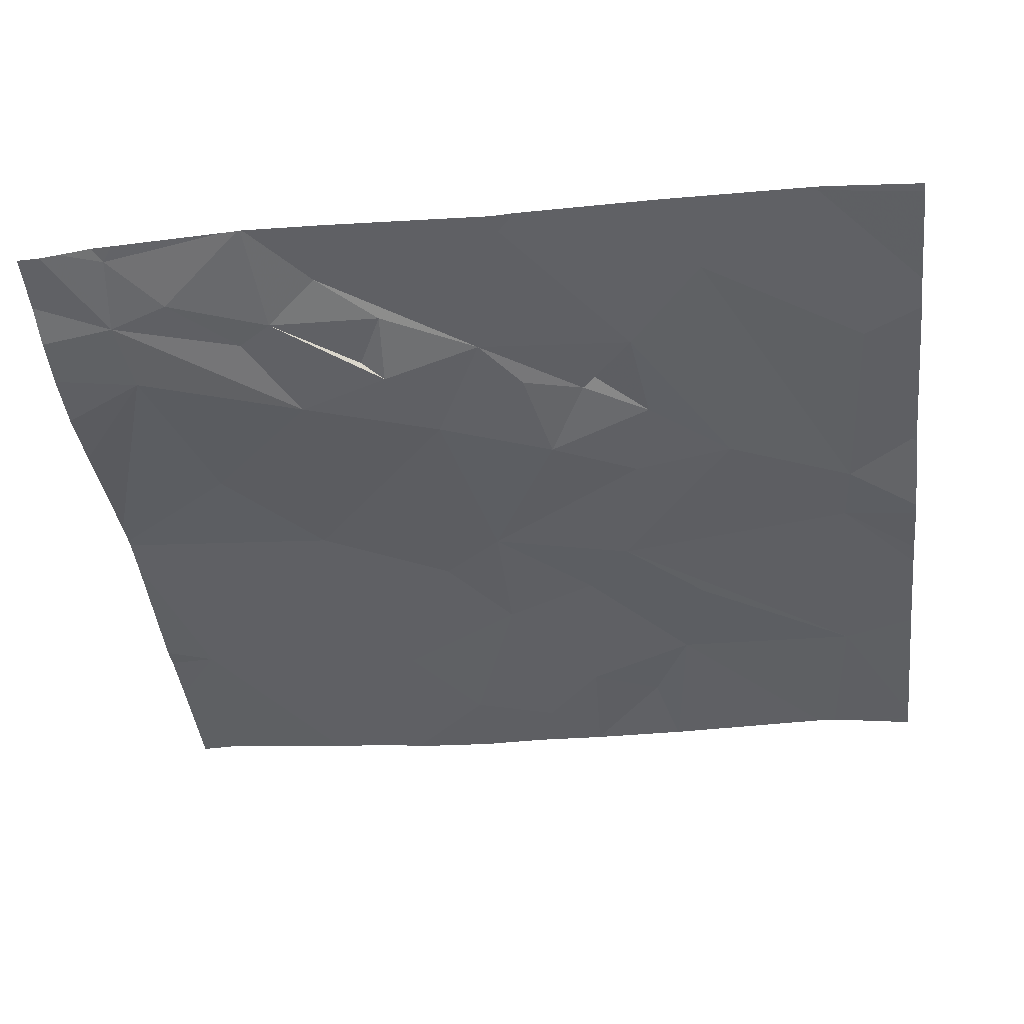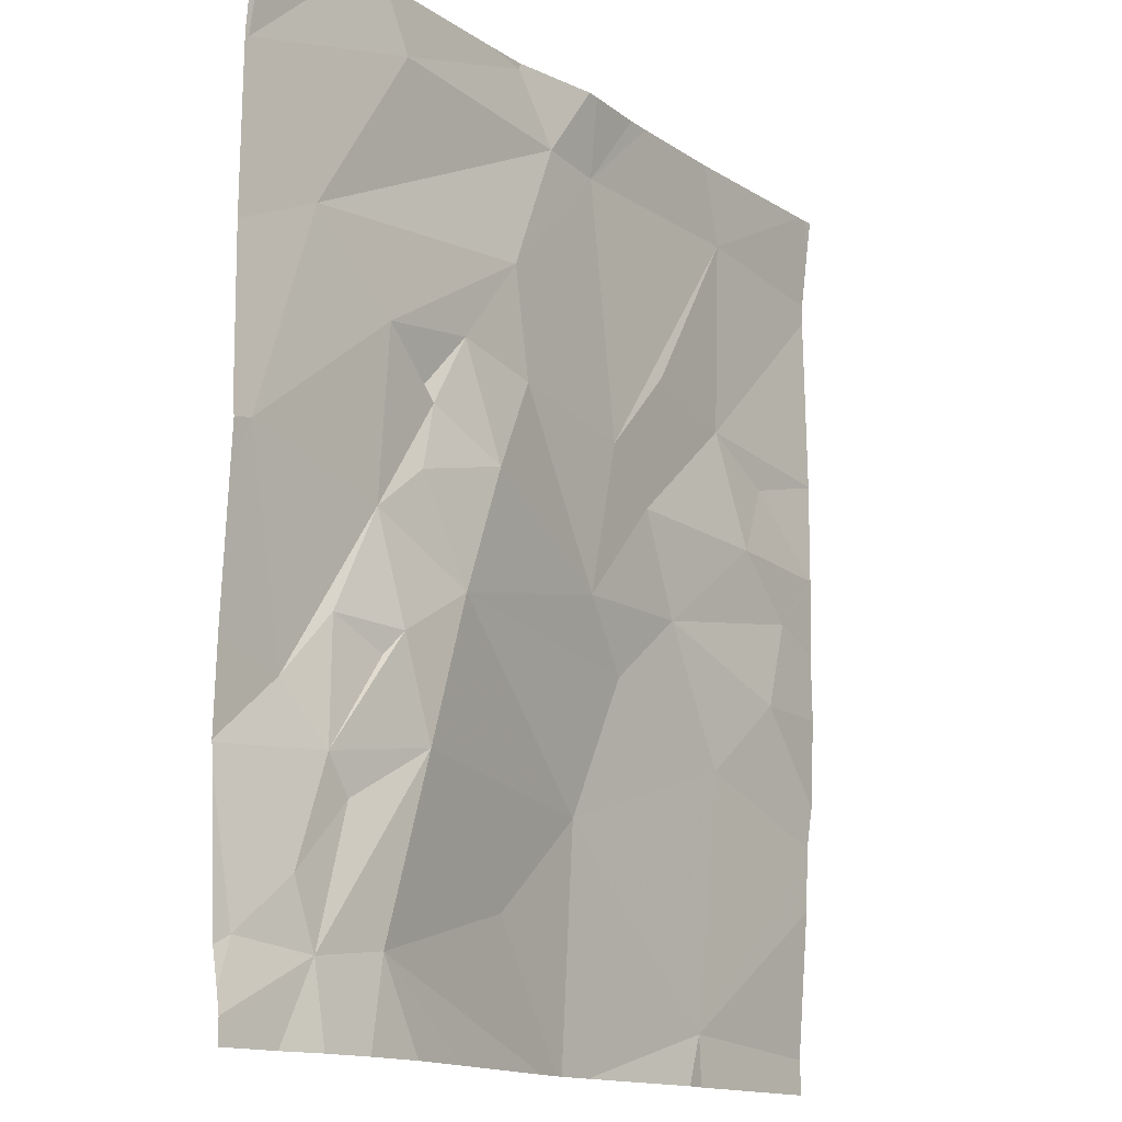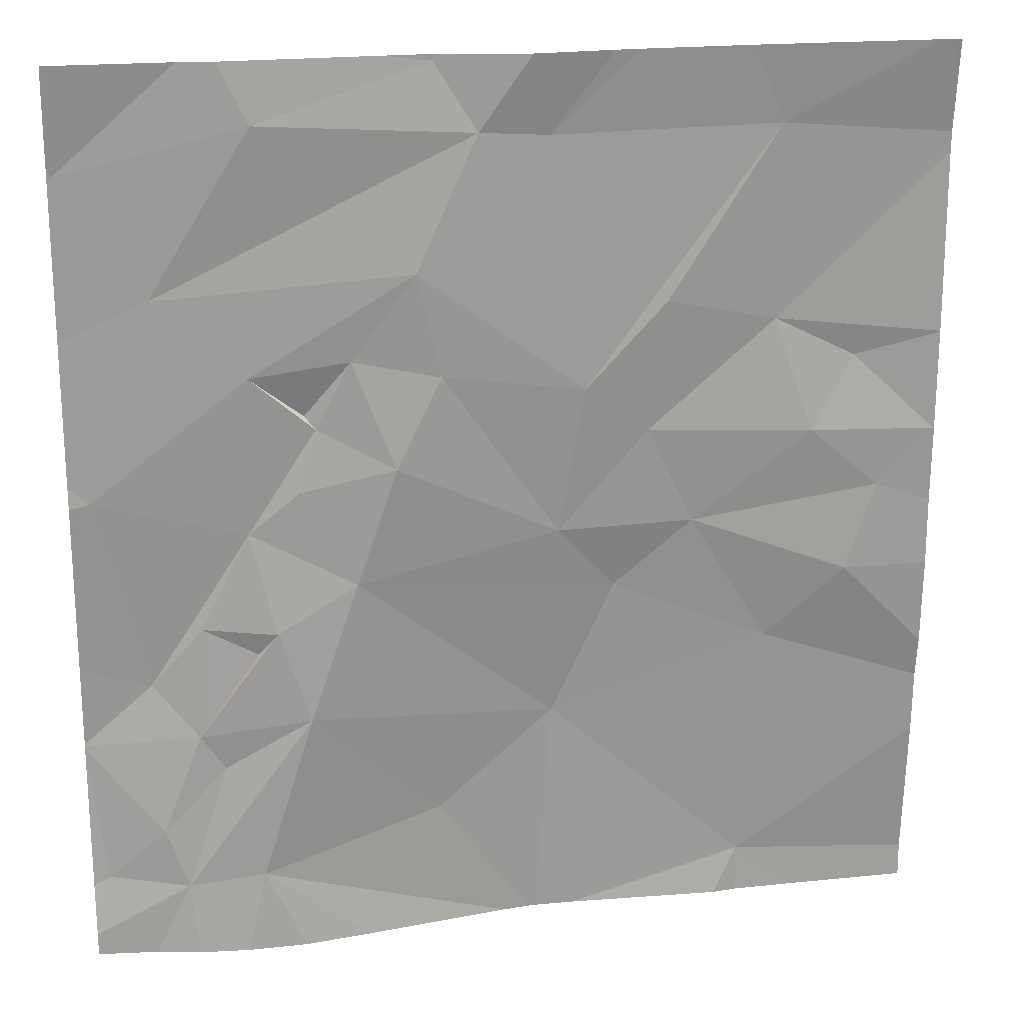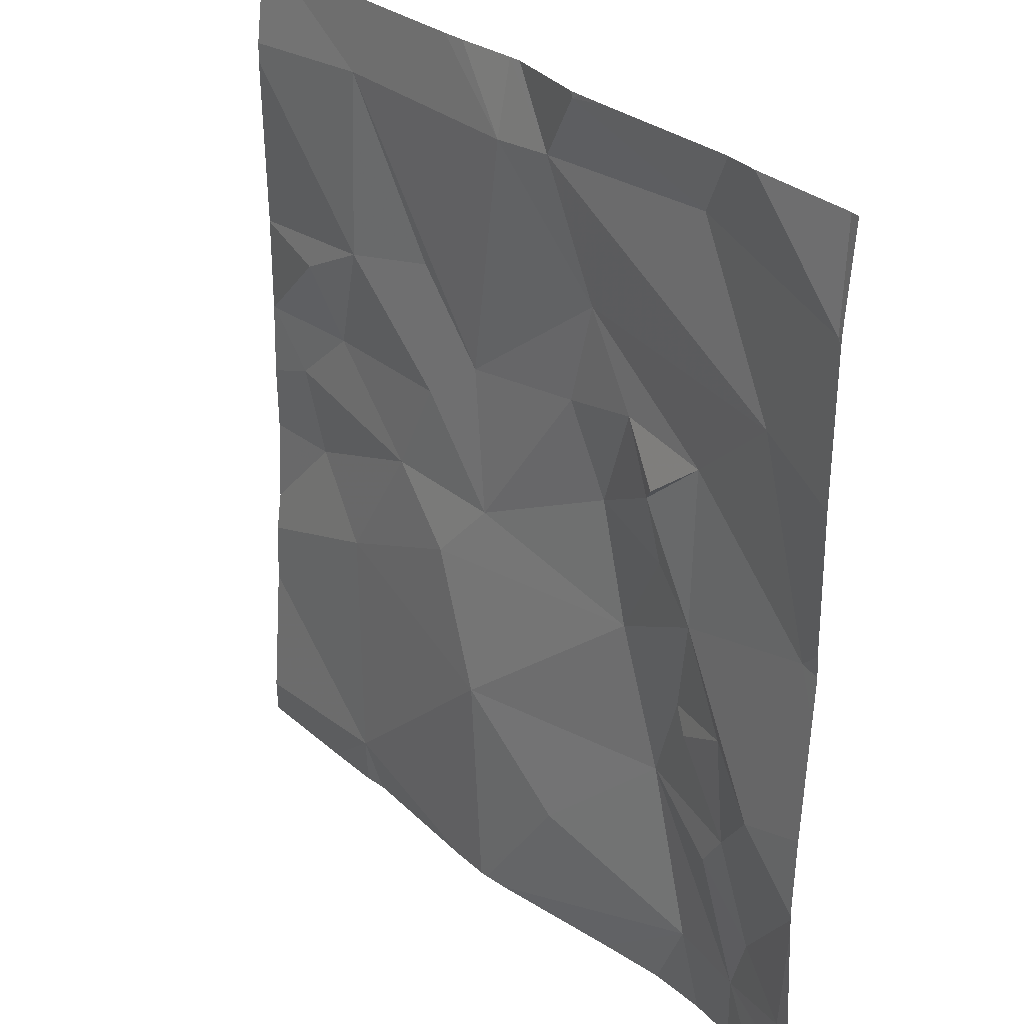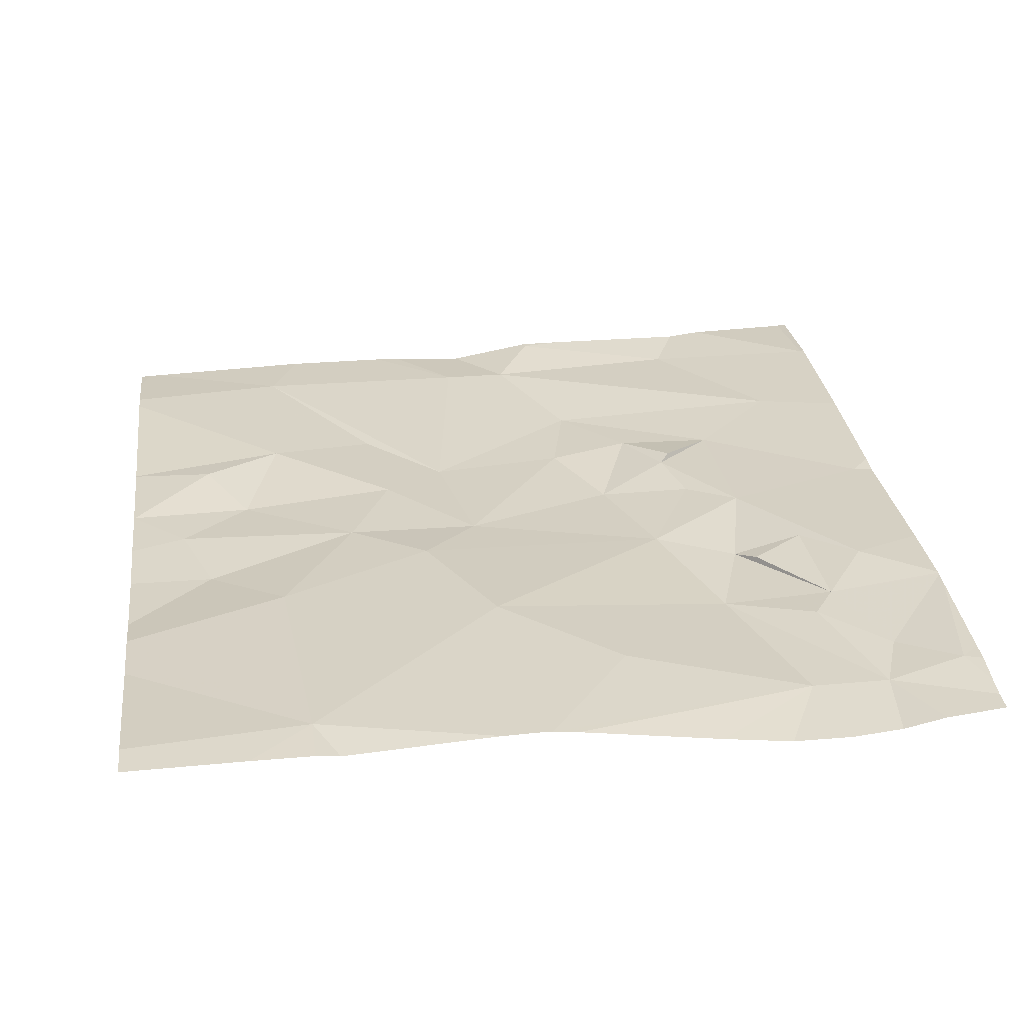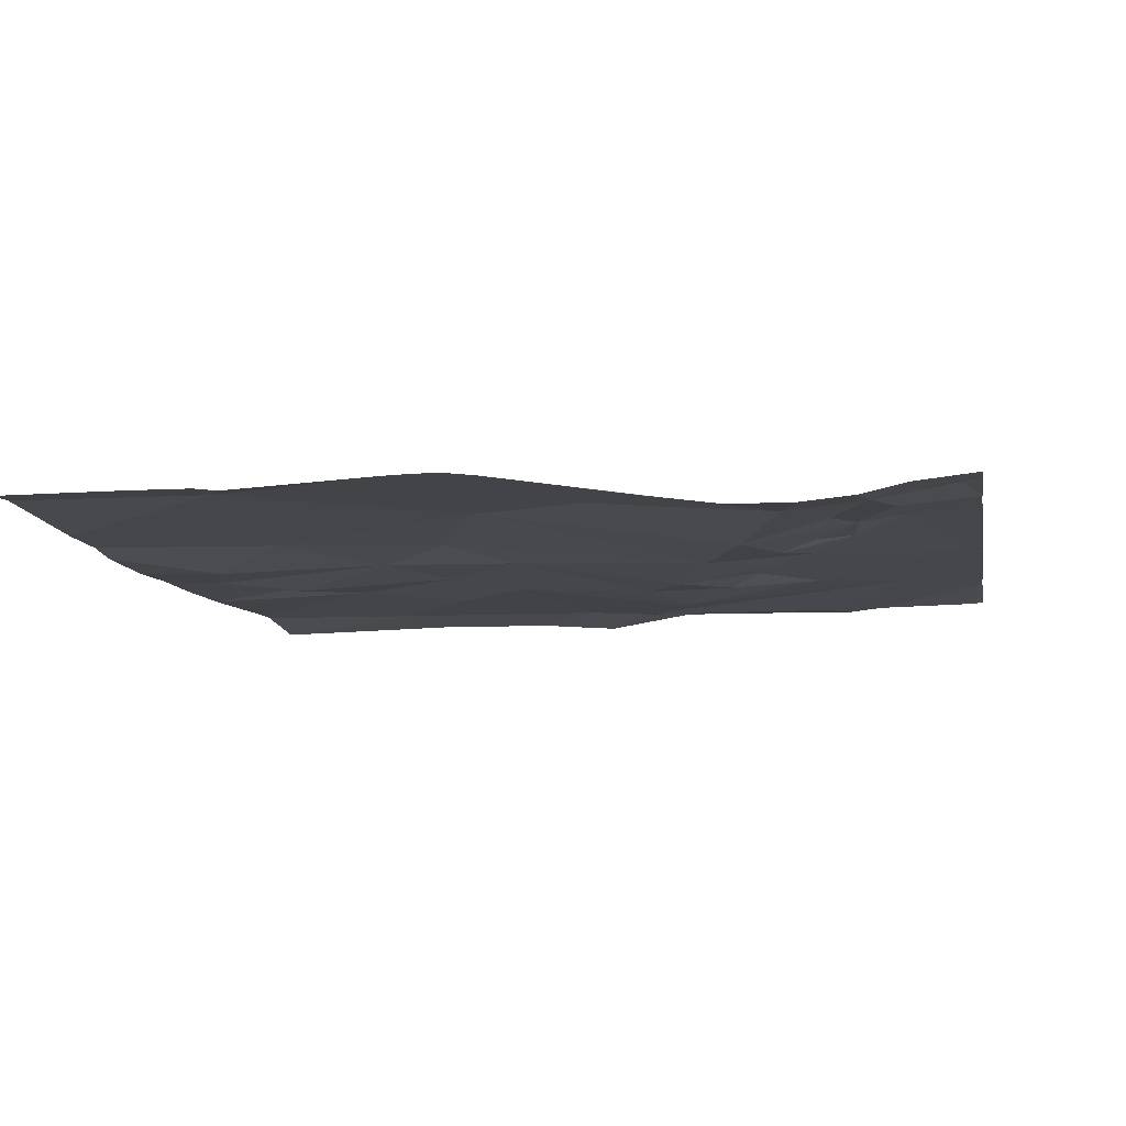
<metadata>
{"format":"obj","ext":"obj","renderer":"f3d","projection":"perspective","resolution":1024,"background":"white","views":[{"elev":-41.8,"azim":96.6,"up":"+Z"},{"elev":-14.1,"azim":125.0,"up":"+Y"},{"elev":20.7,"azim":168.9,"up":"+Y"},{"elev":29.7,"azim":50.9,"up":"+Y"},{"elev":29.8,"azim":-7.4,"up":"+Z"},{"elev":-7.5,"azim":10.1,"up":"+Z"}]}
</metadata>
<code>
v -71.26 253.4 483.3
v -71.26 253 483.3
v -72.76 253.1 483.3
v -72.9 253 483.3
v -72.36 253 483.3
v -72.7 253 483.3
v -72.31 253.5 483.3
v -72.28 253 483.3
v -72.76 253 483.3
v -72.05 253.3 483.3
v -72.26 253 483.3
v -71.64 253.2 483.2
v -72.2 253 483.3
v -71.47 253.1 483.3
v -71.39 253 483.3
v -71.49 253 483.2
v -71.88 253 483.2
v -71.6 253 483.2
v -71.73 253 483.2
v -72.41 255 483.2
v -72.25 255 483.2
v -73.14 255 483.2
v -71.26 253.5 483.3
v -71.26 253.1 483.3
v -73.16 254.1 483.2
v -71.26 253 483.3
v -71.26 253.1 483.3
v -72.98 254.3 483.2
v -71.26 253 483.3
v -72.79 254.4 483.2
v -72.51 254.2 483.2
v -72.32 253.9 483.3
v -72.62 253.9 483.3
v -71.26 253.5 483.3
v -72.88 254.1 483.2
v -73.04 254 483.2
v -72.79 254.8 483.2
v -72.29 254.8 483.2
v -72.37 254.3 483.2
v -72.55 254.4 483.2
v -72.97 253.8 483.2
v -72.8 253.6 483.3
v -72.42 255 483.2
v -71.26 253.5 483.3
v -72.45 253.8 483.3
v -71.76 254.2 483.3
v -71.79 254.2 483.3
v -71.86 254.4 483.2
v -71.67 254.9 483.2
v -71.45 254.5 483.3
v -72.14 254.8 483.2
v -71.3 253.2 483.3
v -71.42 253.3 483.3
v -73.12 255 483.2
v -71.64 254.3 483.2
v -72 254.5 483.2
v -71.95 254.1 483.2
v -71.3 254.1 483.3
v -71.76 253.5 483.2
v -71.51 253.5 483.3
v -71.69 253.7 483.2
v -72.06 254.3 483.2
v -71.57 253.4 483.3
v -72.04 255 483.2
v -71.41 253.6 483.3
v -71.75 254.1 483.2
v -71.64 254 483.3
v -71.87 253.8 483.2
v -71.53 253.7 483.3
v -71.65 253.7 483.3
v -71.27 254.8 483.3
v -72.1 255 483.2
v -72.28 255 483.2
v -72.72 255 483.2
v -72.42 255 483.2
v -72.42 255 483.2
v -72.48 255 483.2
v -73.17 253 483.3
v -73.17 253 483.3
v -73.17 254.1 483.2
v -73.17 254.1 483.2
v -73.17 254.3 483.2
v -73.17 254.3 483.2
v -73.17 254.7 483.2
v -73.17 254.8 483.2
v -73.17 253.6 483.2
v -73.17 253.5 483.3
v -73.17 255 483.2
v -73.17 254.9 483.2
v -73.17 253 483.3
v -73.17 253.4 483.3
v -73.17 254.2 483.2
v -73.17 253.8 483.2
v -73.17 254 483.2
v -71.26 253.2 483.3
v -71.26 253.7 483.3
v -71.26 253.9 483.3
v -71.26 254.1 483.3
v -71.26 254.4 483.3
v -71.26 254 483.3
v -71.26 254.8 483.3
v -71.26 254.8 483.3
v -71.26 254.7 483.3
v -71.94 255 483.2
v -71.61 255 483.2
v -72.02 255 483.2
v -72.05 255 483.2
v -71.53 255 483.3
v -71.28 255 483.3
v -73.14 255 483.2
v -73.16 255 483.2
v -73.17 255 483.2
v -71.28 255 483.3
v -71.26 255 483.3
f 78 3 79
f 5 3 6
f 8 7 5
f 6 3 9
f 9 3 4
f 11 10 8
f 13 12 11
f 15 14 16
f 16 14 12
f 17 12 13
f 18 12 19
f 19 12 17
f 107 64 106
f 98 58 100
f 28 30 82
f 32 31 33
f 33 35 36
f 38 37 39
f 25 35 28
f 39 37 40
f 33 41 42
f 30 40 37
f 84 37 85
f 42 41 86
f 37 38 77
f 32 33 45
f 38 43 76
f 35 30 28
f 39 40 30
f 106 64 104
f 97 58 96
f 35 31 30
f 22 85 110
f 96 65 34
f 7 3 5
f 3 42 87
f 31 35 33
f 45 33 42
f 7 45 42
f 25 28 83
f 105 49 71
f 95 52 27
f 93 36 94
f 39 30 31
f 25 36 35
f 36 41 33
f 10 7 8
f 7 42 3
f 36 25 80
f 47 46 48
f 50 49 51
f 44 52 1
f 53 14 52
f 20 38 73
f 46 55 48
f 55 56 48
f 51 38 56
f 47 48 57
f 50 55 58
f 12 59 10
f 59 60 61
f 62 48 56
f 14 53 63
f 64 51 49
f 14 63 59
f 12 10 11
f 60 53 44
f 60 63 53
f 65 60 23
f 51 56 50
f 67 66 68
f 21 64 72
f 70 69 61
f 66 67 47
f 67 69 65
f 60 69 70
f 55 47 67
f 48 62 57
f 73 51 21
f 55 50 56
f 104 49 105
f 39 62 56
f 38 39 56
f 61 69 67
f 61 60 70
f 57 68 66
f 68 61 67
f 47 57 66
f 47 55 46
f 67 58 55
f 65 69 60
f 60 59 63
f 16 12 18
f 58 67 65
f 32 62 39
f 32 39 31
f 7 68 45
f 32 45 68
f 7 10 59
f 61 68 59
f 59 68 7
f 32 57 62
f 32 68 57
f 12 14 59
f 105 71 108
f 71 49 50
f 14 15 29
f 104 64 49
f 24 14 2
f 58 65 96
f 72 64 107
f 50 58 98
f 21 51 64
f 109 101 113
f 73 38 51
f 71 50 99
f 78 4 3
f 54 37 74
f 79 3 90
f 80 25 81
f 2 14 29
f 81 25 92
f 27 52 24
f 82 30 84
f 83 28 82
f 24 52 14
f 22 89 85
f 84 30 37
f 85 37 54
f 34 65 23
f 86 41 93
f 87 42 86
f 20 43 38
f 23 60 44
f 88 89 22
f 1 52 95
f 90 3 91
f 91 3 87
f 44 53 52
f 92 25 83
f 74 37 77
f 29 15 26
f 93 41 36
f 77 38 76
f 94 36 80
f 99 50 98
f 100 58 97
f 76 43 75
f 101 71 102
f 102 71 103
f 75 43 20
f 103 71 99
f 108 71 109
f 109 71 101
f 110 85 54
f 111 88 22
f 112 88 111
f 113 101 114

</code>
